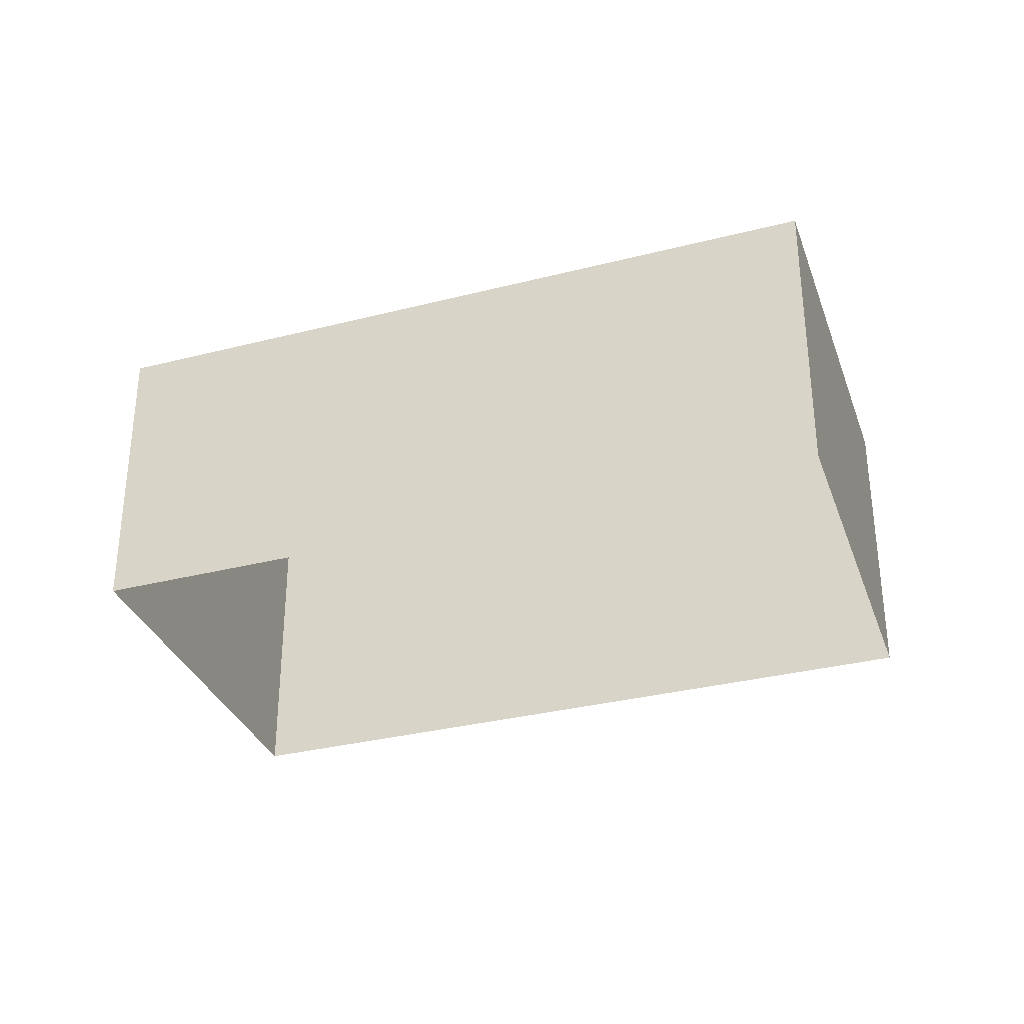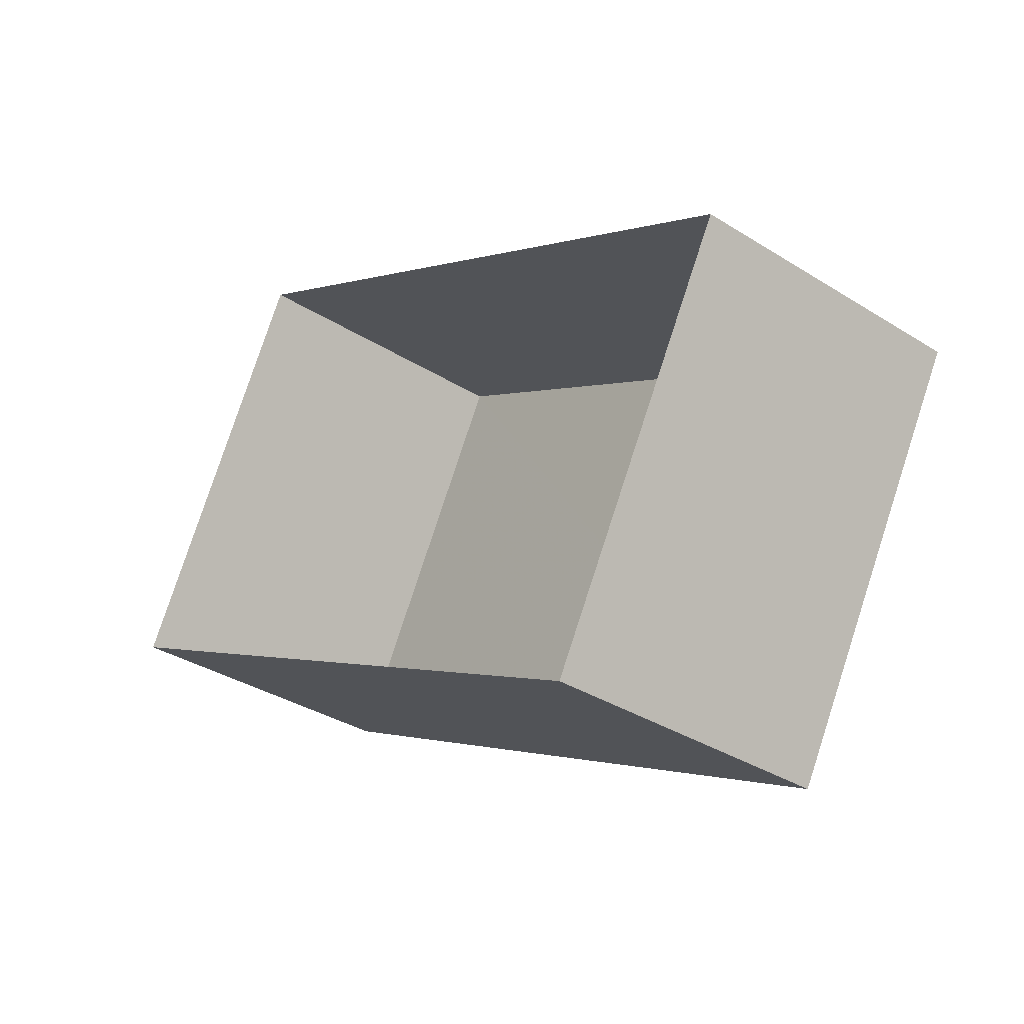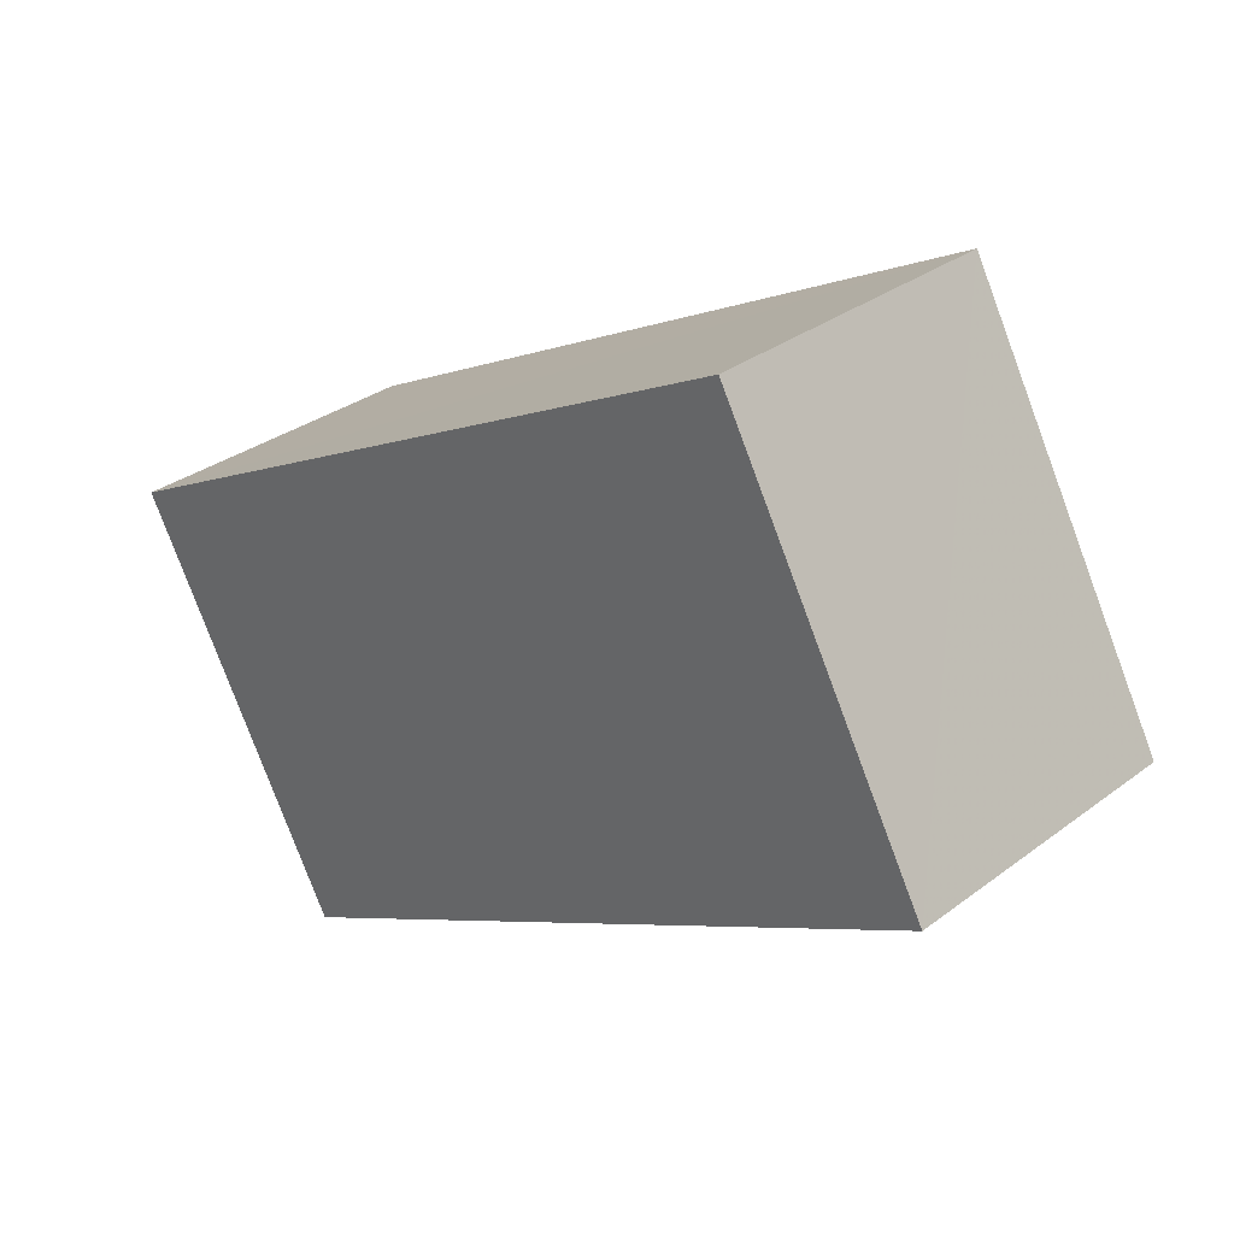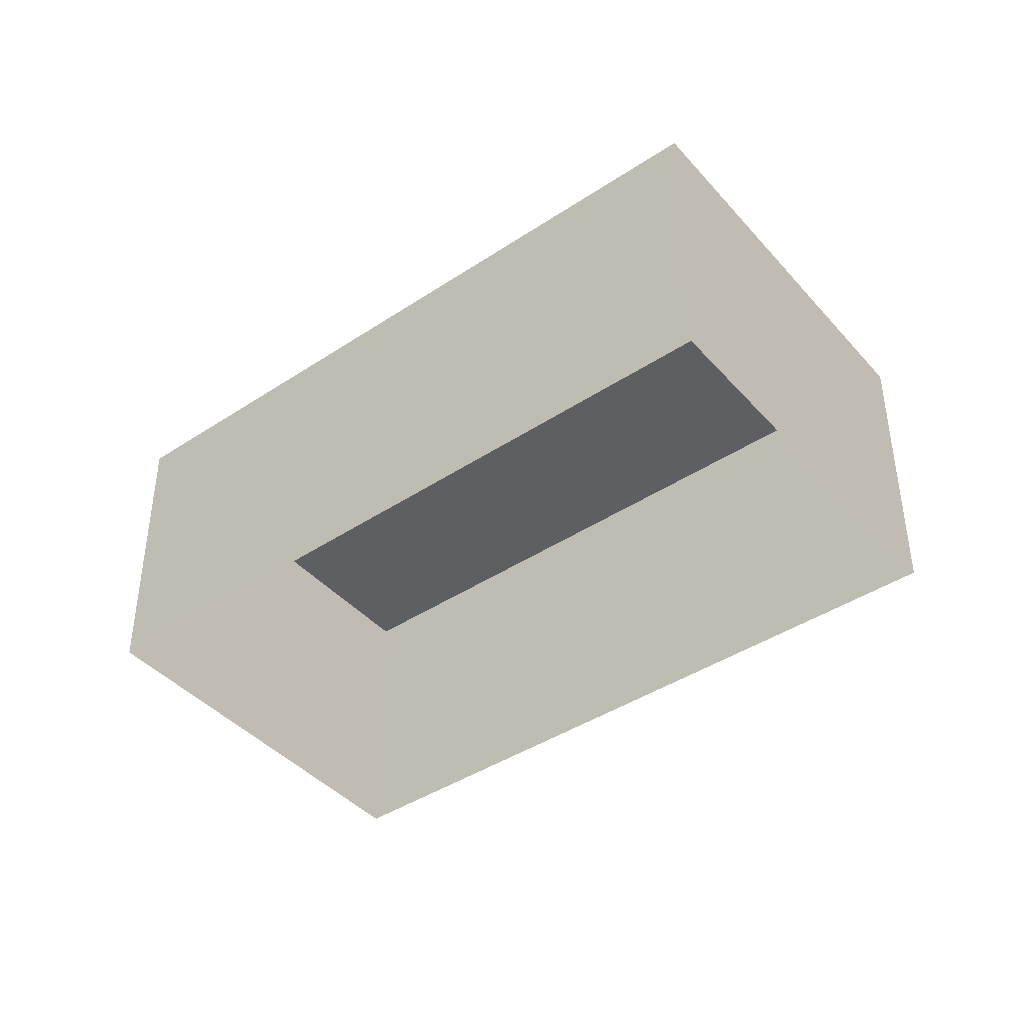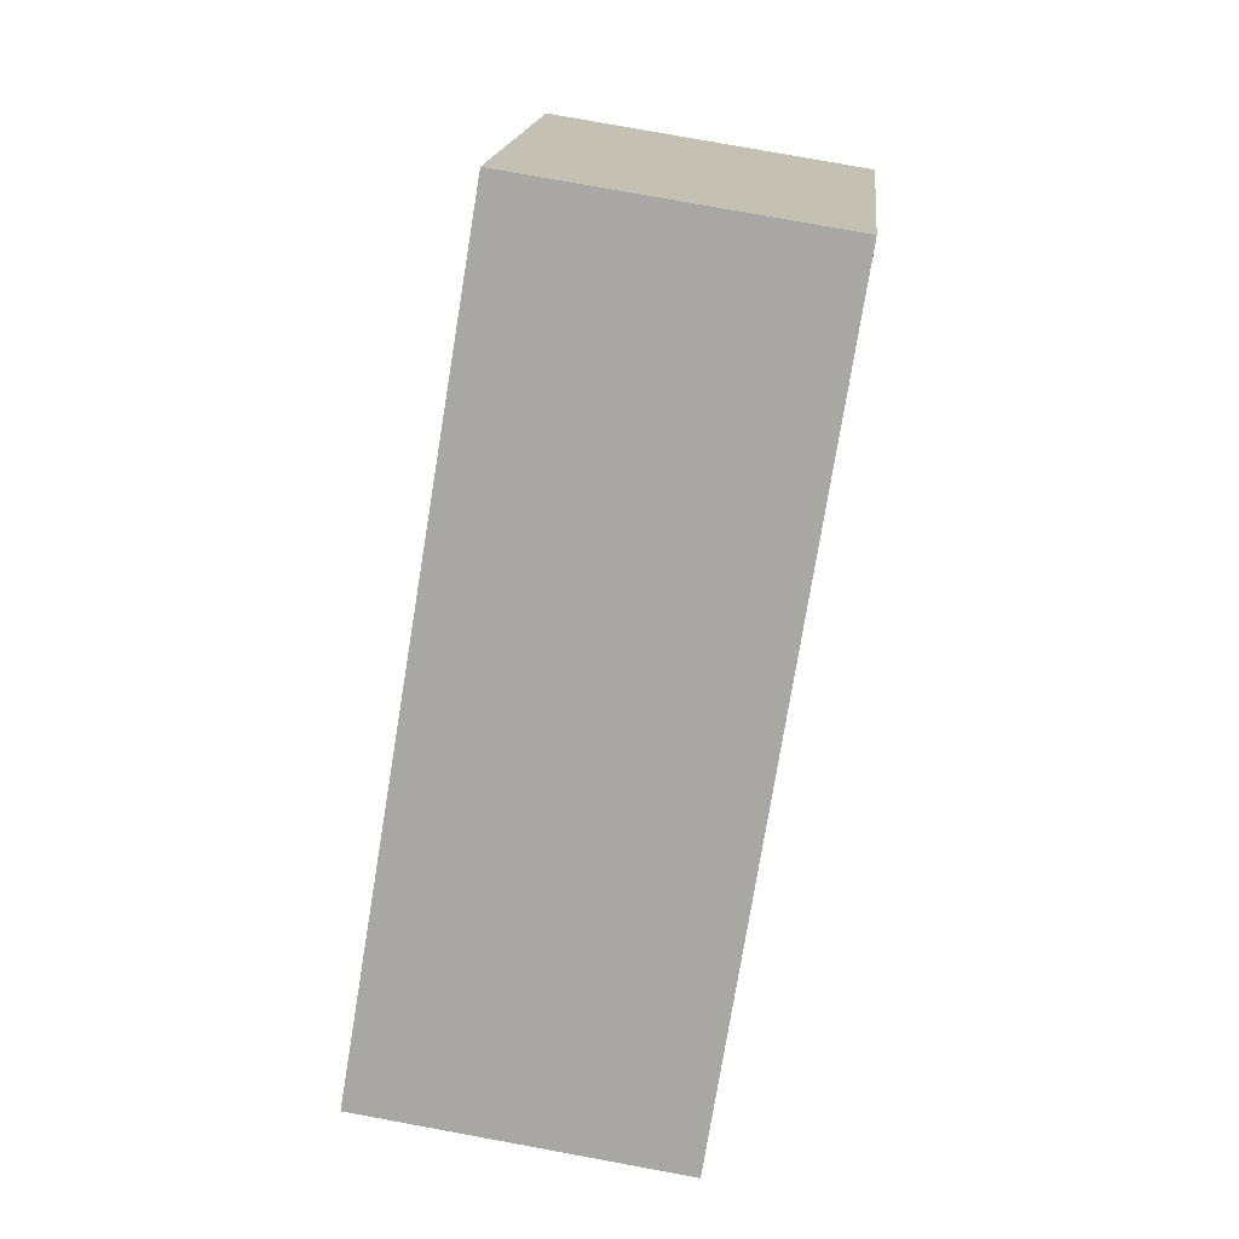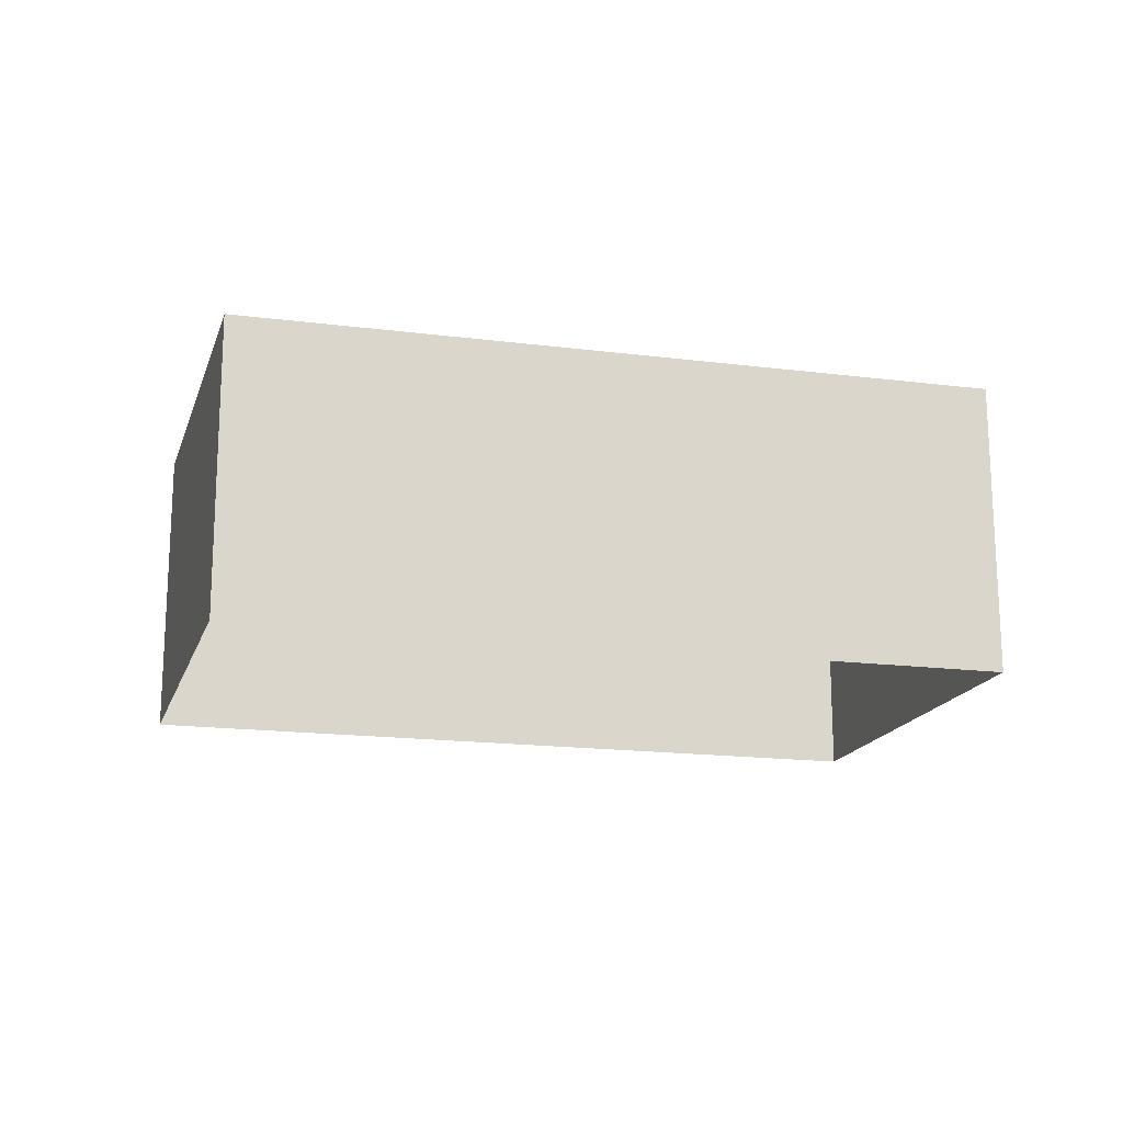
<metadata>
{"format":"obj","ext":"obj","renderer":"f3d","projection":"perspective","resolution":1024,"background":"white","views":[{"elev":-32.5,"azim":46.9,"up":"+Z"},{"elev":-34.8,"azim":-130.0,"up":"+Y"},{"elev":31.5,"azim":43.5,"up":"+Y"},{"elev":-41.4,"azim":66.1,"up":"+Z"},{"elev":77.4,"azim":-79.6,"up":"+Y"},{"elev":-17.3,"azim":13.1,"up":"+Z"}]}
</metadata>
<code>
v -7759 -3.937e+04 3.558
v -7758 -3.937e+04 3.558
v -7762 -3.937e+04 3.558
v -7764 -3.937e+04 3.558
v -7759 -3.937e+04 5.695
v -7764 -3.937e+04 5.695
v -7762 -3.937e+04 5.695
v -7758 -3.937e+04 5.695
f 1 2 3
f 4 1 3
f 5 6 7
f 8 5 7
f 7 4 3
f 7 6 4
f 6 1 4
f 6 5 1
f 8 2 1
f 5 8 1
f 7 3 2
f 8 7 2

</code>
